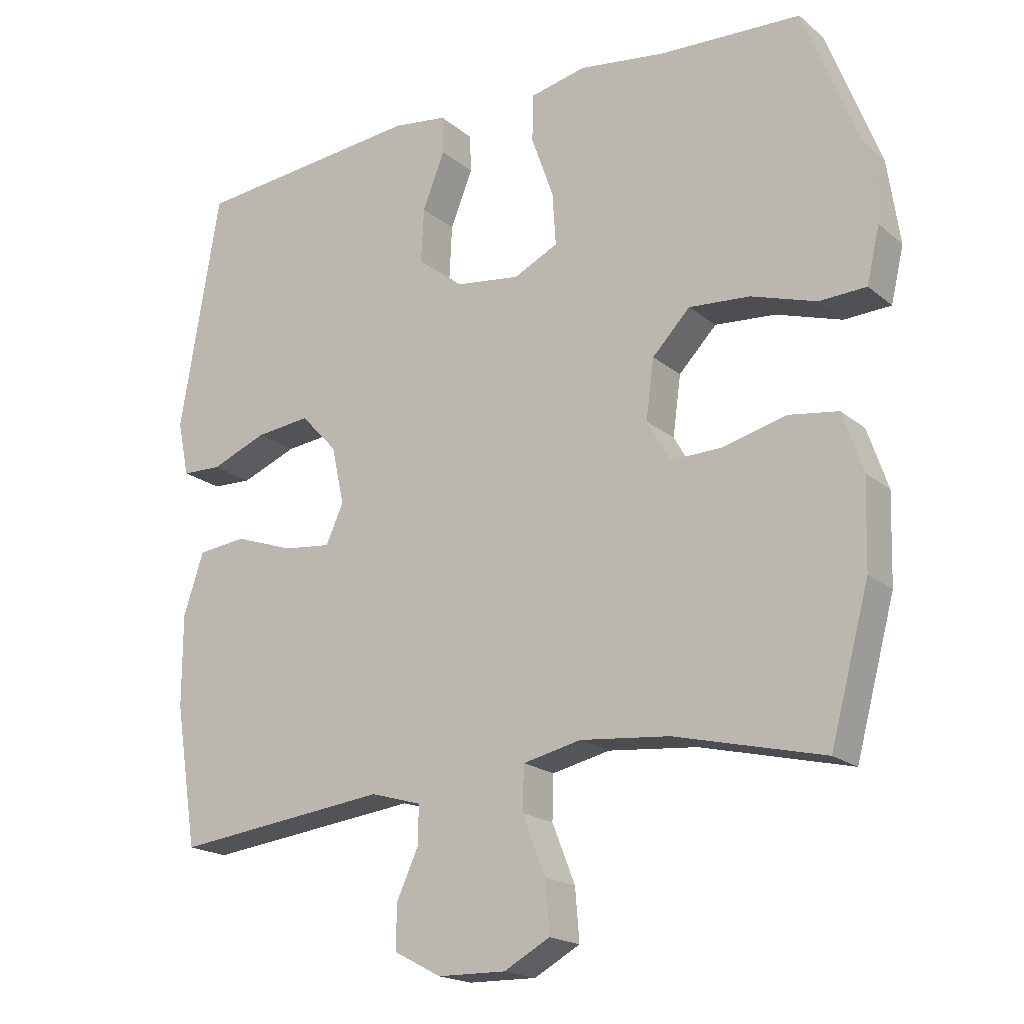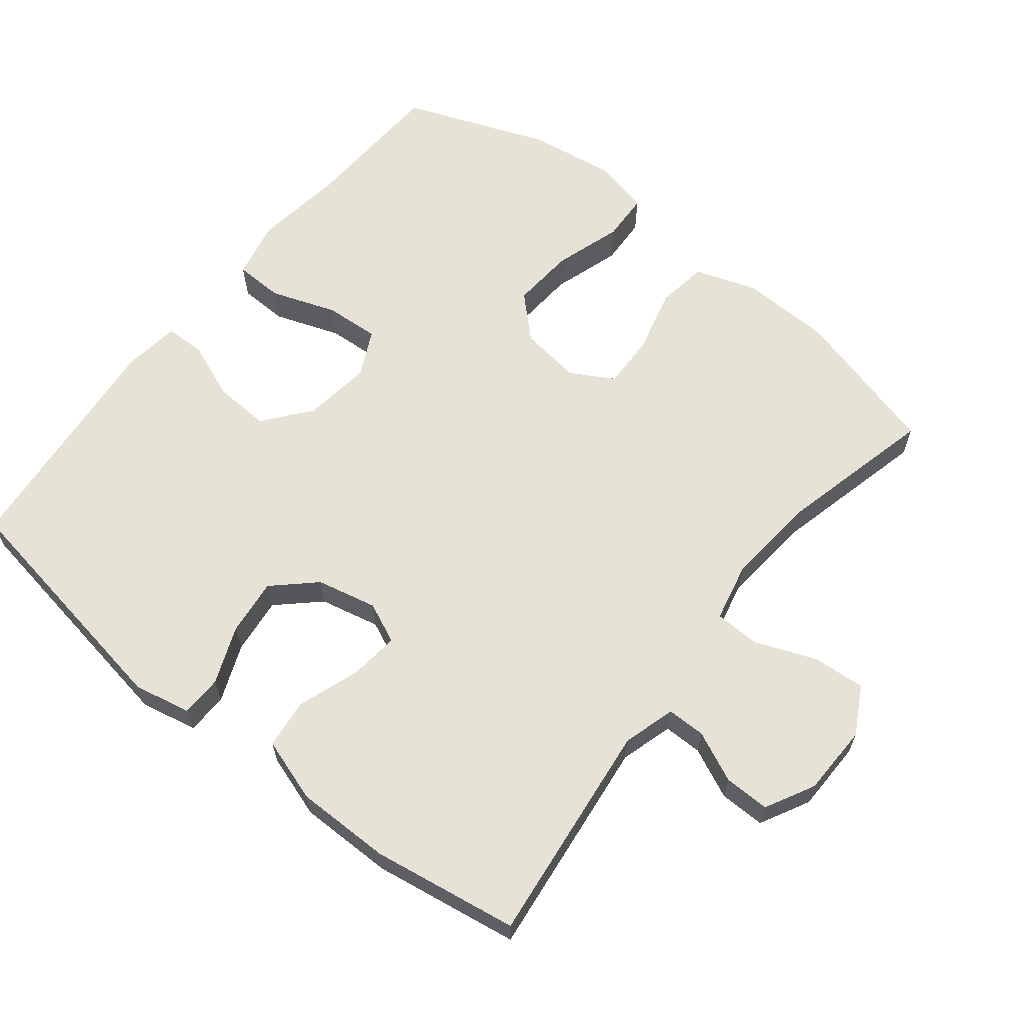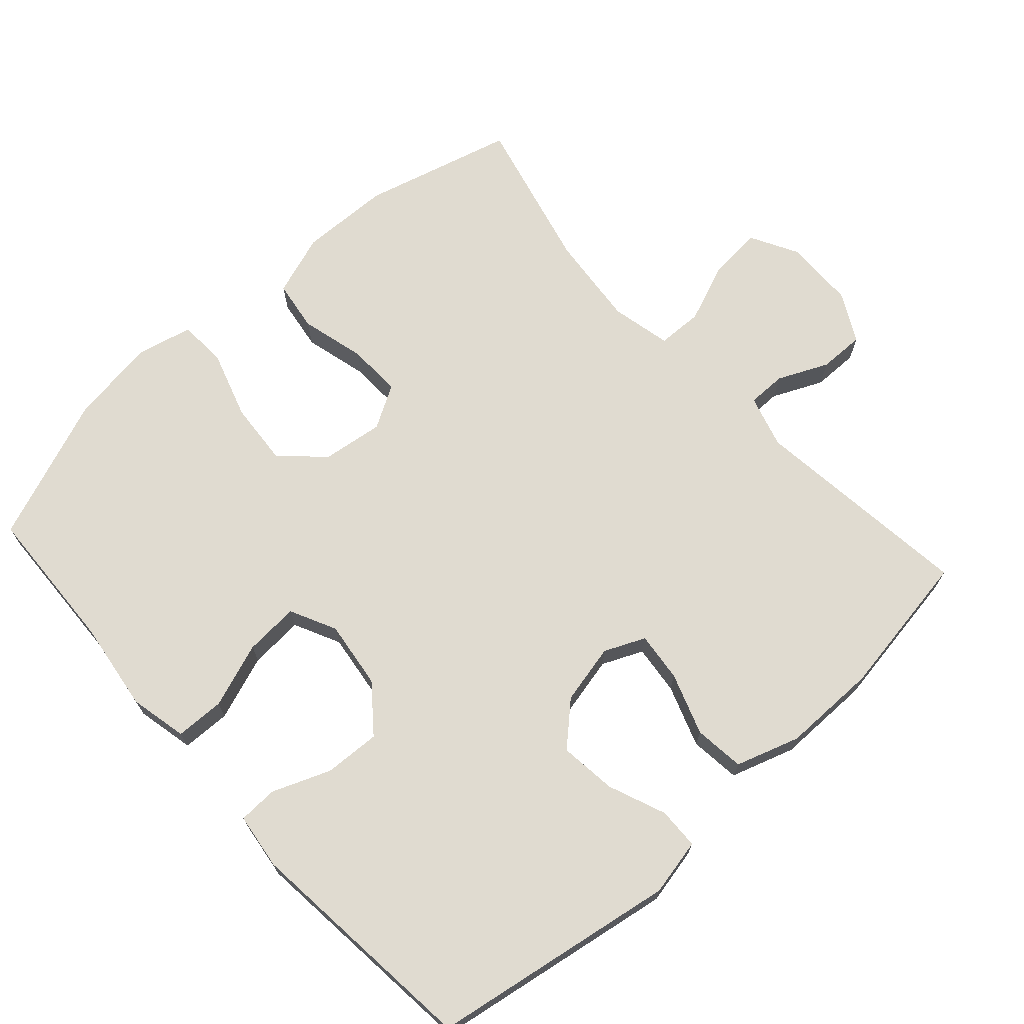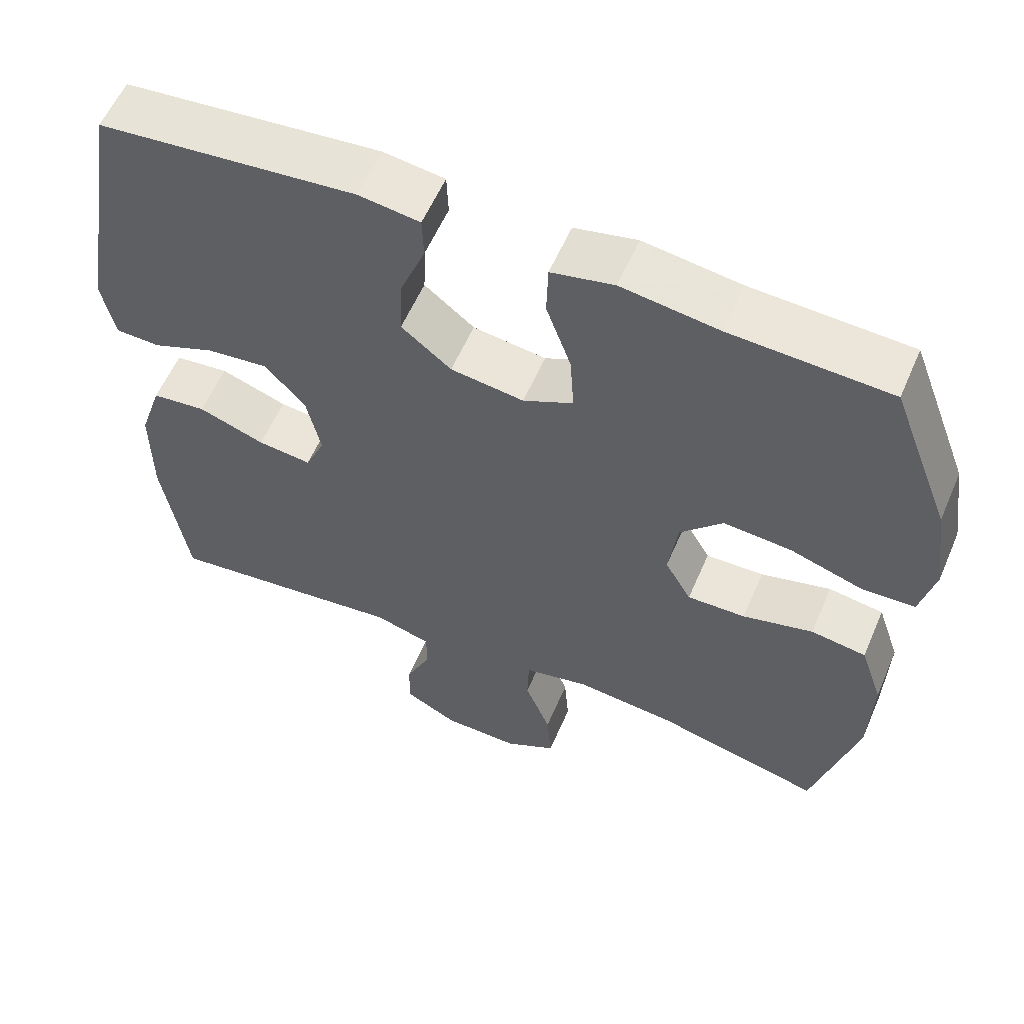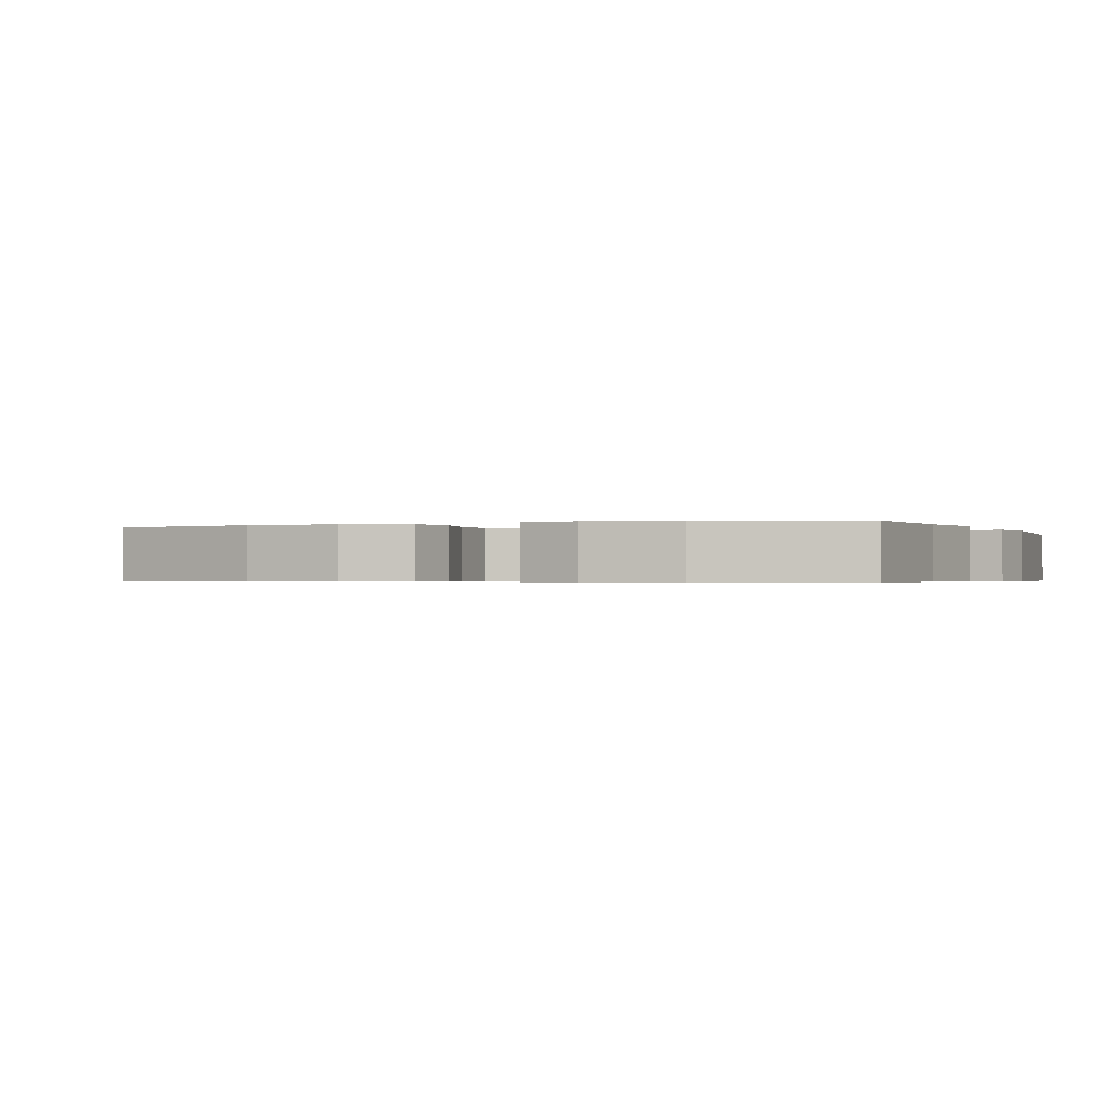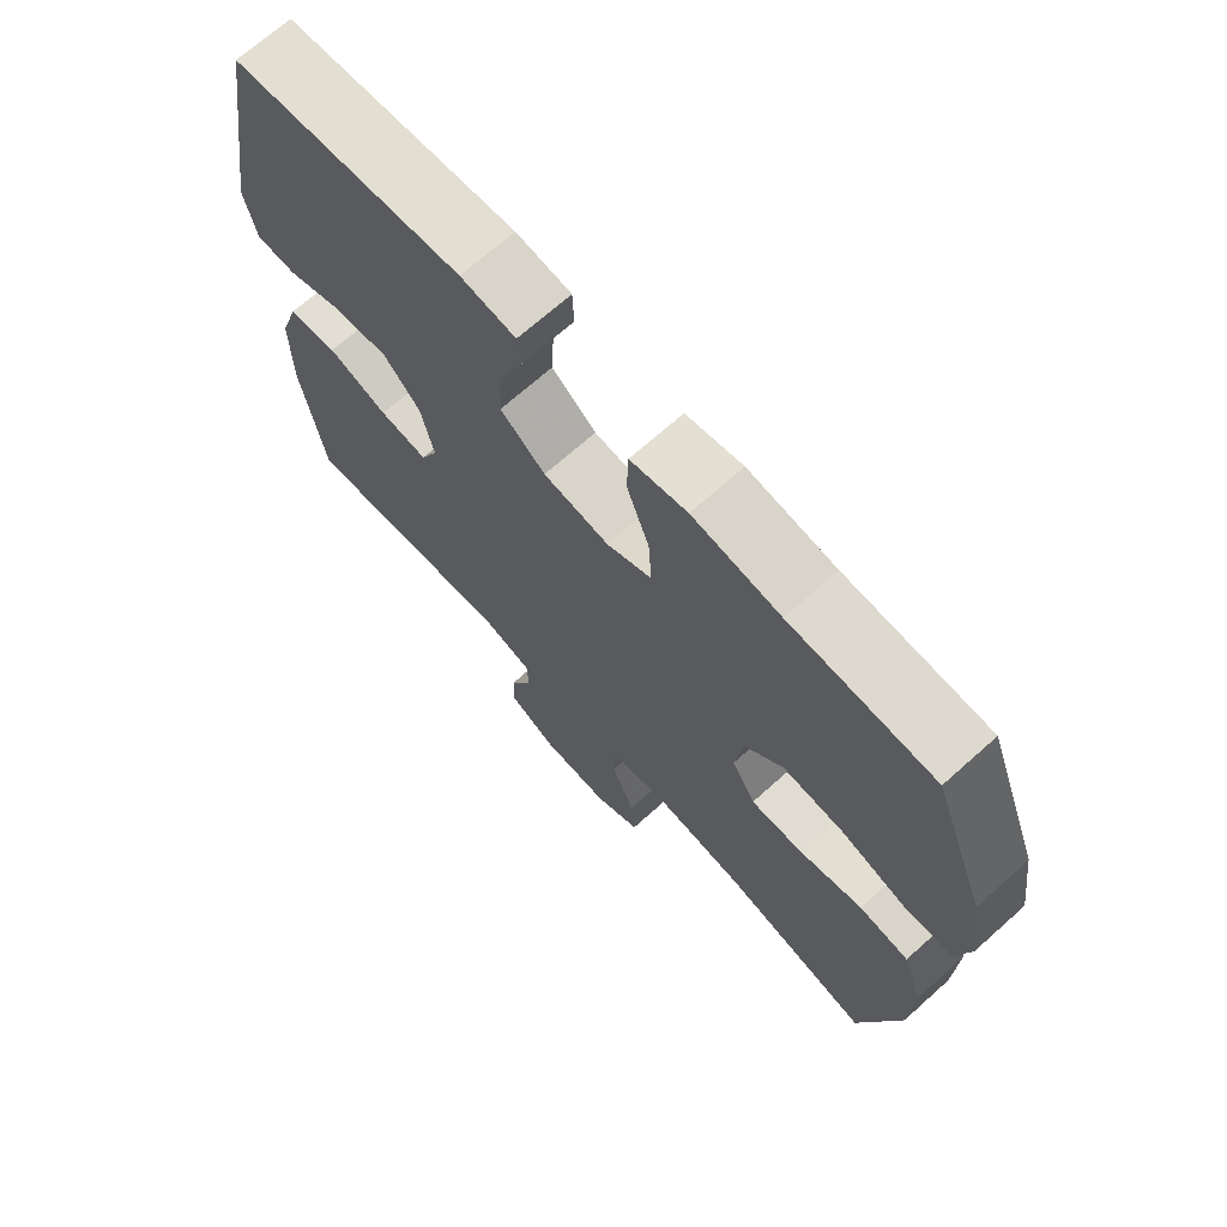
<metadata>
{"format":"obj","ext":"obj","renderer":"f3d","projection":"perspective","resolution":1024,"background":"white","views":[{"elev":-19.0,"azim":-146.1,"up":"+Z"},{"elev":63.2,"azim":128.4,"up":"+Y"},{"elev":69.9,"azim":47.8,"up":"+Y"},{"elev":57.9,"azim":-156.8,"up":"+Z"},{"elev":-0.5,"azim":-67.9,"up":"+Y"},{"elev":69.8,"azim":-131.8,"up":"+Z"}]}
</metadata>
<code>
v 0.5 0.07 0.5
v 0.559 0.07 0.148
v 0.542 0.07 0.067
v 0.483 0.07 0.065
v 0.4 0.07 0.098
v 0.319 0.07 0.107
v 0.265 0.07 0.049
v 0.246 0.07 -0.037
v 0.272 0.07 -0.095
v 0.343 0.07 -0.087
v 0.431 0.07 -0.056
v 0.503 0.07 -0.064
v 0.533 0.07 -0.155
v 0.533 0.07 -0.291
v 0.5 0.07 -0.5
v 0.181 0.07 -0.463
v 0.106 0.07 -0.485
v 0.106 0.07 -0.54
v 0.139 0.07 -0.612
v 0.14 0.07 -0.677
v 0.07 0.07 -0.714
v -0.031 0.07 -0.716
v -0.099 0.07 -0.679
v -0.093 0.07 -0.603
v -0.059 0.07 -0.517
v -0.061 0.07 -0.452
v -0.147 0.07 -0.433
v -0.279 0.07 -0.446
v -0.5 0.07 -0.5
v -0.558 0.07 -0.285
v -0.562 0.07 -0.156
v -0.532 0.07 -0.068
v -0.459 0.07 -0.057
v -0.366 0.07 -0.081
v -0.289 0.07 -0.083
v -0.254 0.07 -0.022
v -0.266 0.07 0.066
v -0.322 0.07 0.124
v -0.412 0.07 0.117
v -0.509 0.07 0.086
v -0.578 0.07 0.089
v -0.597 0.07 0.17
v -0.579 0.07 0.294
v -0.5 0.07 0.5
v -0.29 0.07 0.51
v -0.162 0.07 0.528
v -0.079 0.07 0.51
v -0.077 0.07 0.44
v -0.11 0.07 0.347
v -0.115 0.07 0.269
v -0.049 0.07 0.237
v 0.048 0.07 0.25
v 0.114 0.07 0.303
v 0.11 0.07 0.383
v 0.077 0.07 0.466
v 0.079 0.07 0.522
v 0.16 0.07 0.533
v 0.5 0 0.5
v 0.559 0 0.148
v 0.542 0 0.067
v 0.483 0 0.065
v 0.4 0 0.098
v 0.319 0 0.107
v 0.265 0 0.049
v 0.246 0 -0.037
v 0.272 0 -0.095
v 0.343 0 -0.087
v 0.431 0 -0.056
v 0.503 0 -0.064
v 0.533 0 -0.155
v 0.533 0 -0.291
v 0.5 0 -0.5
v 0.181 0 -0.463
v 0.106 0 -0.485
v 0.106 0 -0.54
v 0.139 0 -0.612
v 0.14 0 -0.677
v 0.07 0 -0.714
v -0.031 0 -0.716
v -0.099 0 -0.679
v -0.093 0 -0.603
v -0.059 0 -0.517
v -0.061 0 -0.452
v -0.147 0 -0.433
v -0.279 0 -0.446
v -0.5 0 -0.5
v -0.558 0 -0.285
v -0.562 0 -0.156
v -0.532 0 -0.068
v -0.459 0 -0.057
v -0.366 0 -0.081
v -0.289 0 -0.083
v -0.254 0 -0.022
v -0.266 0 0.066
v -0.322 0 0.124
v -0.412 0 0.117
v -0.509 0 0.086
v -0.578 0 0.089
v -0.597 0 0.17
v -0.579 0 0.294
v -0.5 0 0.5
v -0.29 0 0.51
v -0.162 0 0.528
v -0.079 0 0.51
v -0.077 0 0.44
v -0.11 0 0.347
v -0.115 0 0.269
v -0.049 0 0.237
v 0.048 0 0.25
v 0.114 0 0.303
v 0.11 0 0.383
v 0.077 0 0.466
v 0.079 0 0.522
v 0.16 0 0.533
f 3 4 5
f 2 3 5
f 1 2 5
f 57 1 5
f 56 57 5
f 55 56 5
f 54 55 5
f 53 54 5 6
f 52 53 6 7
f 51 52 7 8
f 50 51 8 9
f 47 48 49
f 46 47 49
f 45 46 49
f 45 49 50
f 44 45 50
f 43 44 50
f 42 43 50
f 41 42 50
f 40 41 50
f 39 40 50
f 38 39 50
f 37 38 50 9
f 32 33 34
f 31 32 34
f 30 31 34
f 29 30 34
f 28 29 34
f 27 28 34 35
f 26 27 35 36
f 23 24 25
f 22 23 25
f 21 22 25
f 20 21 25
f 19 20 25
f 18 19 25
f 17 18 25 26
f 36 37 9
f 26 36 9
f 17 26 9
f 16 17 9
f 14 15 16
f 13 14 16
f 12 13 16
f 11 12 16
f 10 11 16
f 9 10 16
f 62 61 60
f 62 60 59
f 62 59 58
f 62 58 114
f 62 114 113
f 62 113 112
f 62 112 111
f 63 62 111 110
f 64 63 110 109
f 65 64 109 108
f 66 65 108 107
f 106 105 104
f 106 104 103
f 106 103 102
f 107 106 102
f 107 102 101
f 107 101 100
f 107 100 99
f 107 99 98
f 107 98 97
f 107 97 96
f 107 96 95
f 66 107 95 94
f 91 90 89
f 91 89 88
f 91 88 87
f 91 87 86
f 91 86 85
f 92 91 85 84
f 93 92 84 83
f 82 81 80
f 82 80 79
f 82 79 78
f 82 78 77
f 82 77 76
f 82 76 75
f 83 82 75 74
f 66 94 93
f 66 93 83
f 66 83 74
f 66 74 73
f 73 72 71
f 73 71 70
f 73 70 69
f 73 69 68
f 73 68 67
f 73 67 66
f 1 58 59 2
f 2 59 60 3
f 3 60 61 4
f 4 61 62 5
f 5 62 63 6
f 6 63 64 7
f 7 64 65 8
f 8 65 66 9
f 9 66 67 10
f 10 67 68 11
f 11 68 69 12
f 12 69 70 13
f 13 70 71 14
f 14 71 72 15
f 15 72 73 16
f 16 73 74 17
f 17 74 75 18
f 18 75 76 19
f 19 76 77 20
f 20 77 78 21
f 21 78 79 22
f 22 79 80 23
f 23 80 81 24
f 24 81 82 25
f 25 82 83 26
f 26 83 84 27
f 27 84 85 28
f 28 85 86 29
f 29 86 87 30
f 30 87 88 31
f 31 88 89 32
f 32 89 90 33
f 33 90 91 34
f 34 91 92 35
f 35 92 93 36
f 36 93 94 37
f 37 94 95 38
f 38 95 96 39
f 39 96 97 40
f 40 97 98 41
f 41 98 99 42
f 42 99 100 43
f 43 100 101 44
f 44 101 102 45
f 45 102 103 46
f 46 103 104 47
f 47 104 105 48
f 48 105 106 49
f 49 106 107 50
f 50 107 108 51
f 51 108 109 52
f 52 109 110 53
f 53 110 111 54
f 54 111 112 55
f 55 112 113 56
f 56 113 114 57
f 57 114 58 1

</code>
